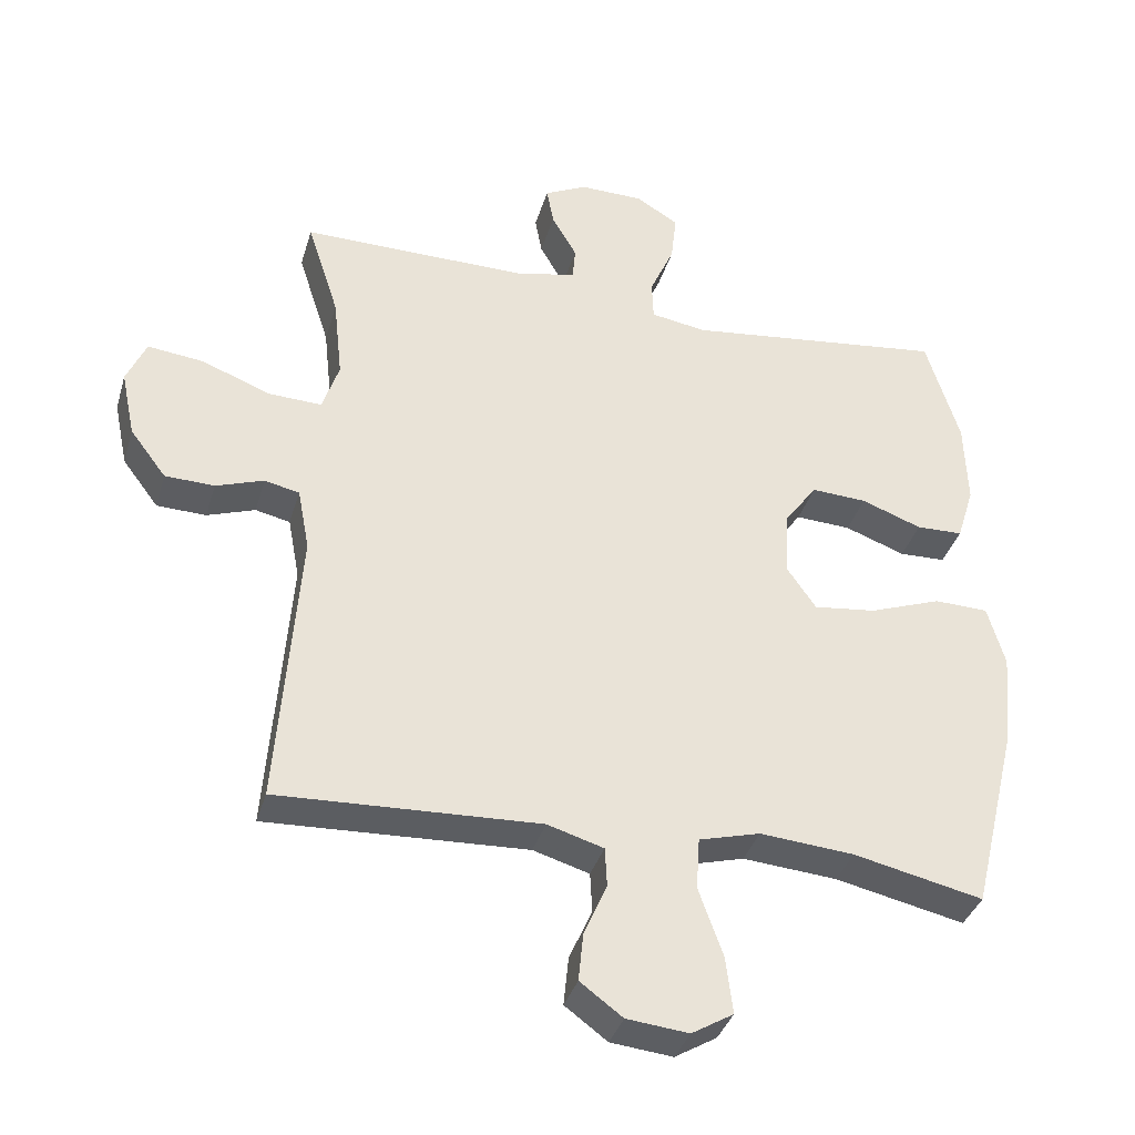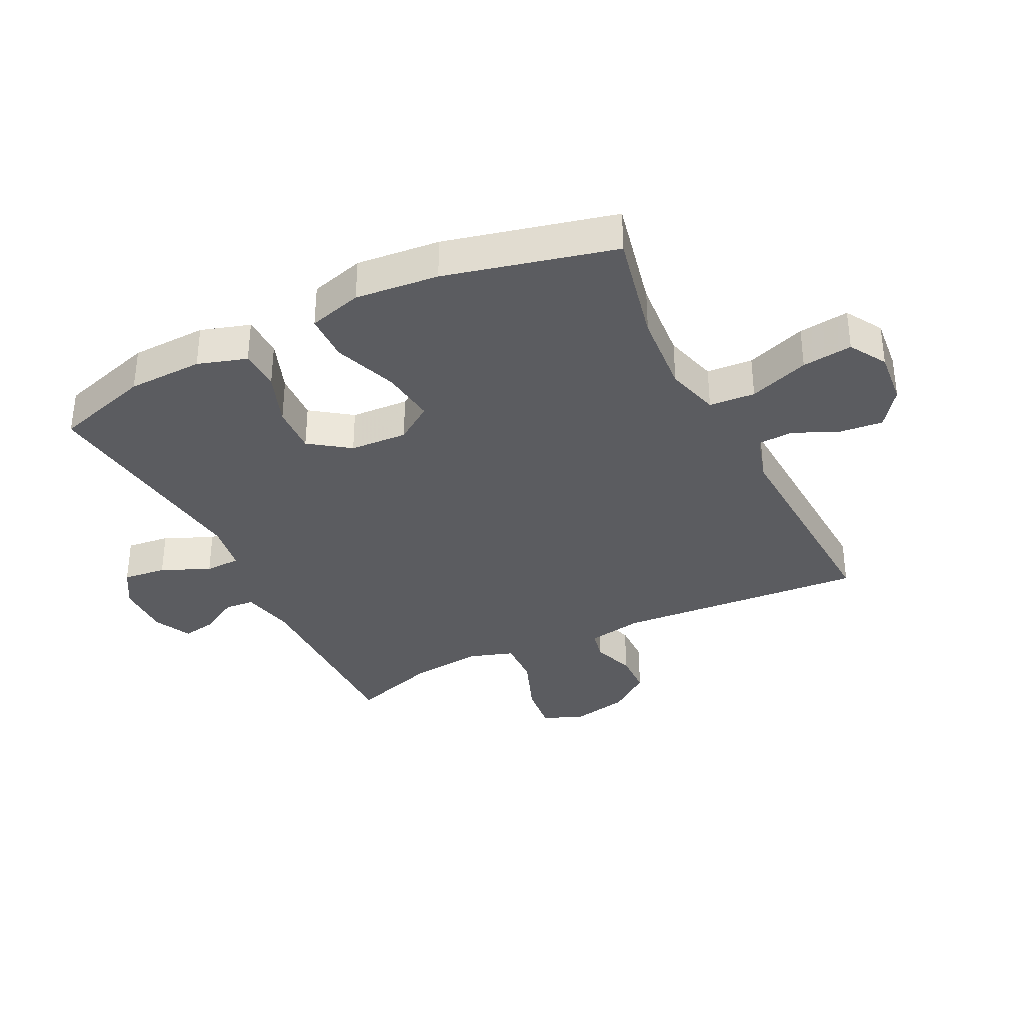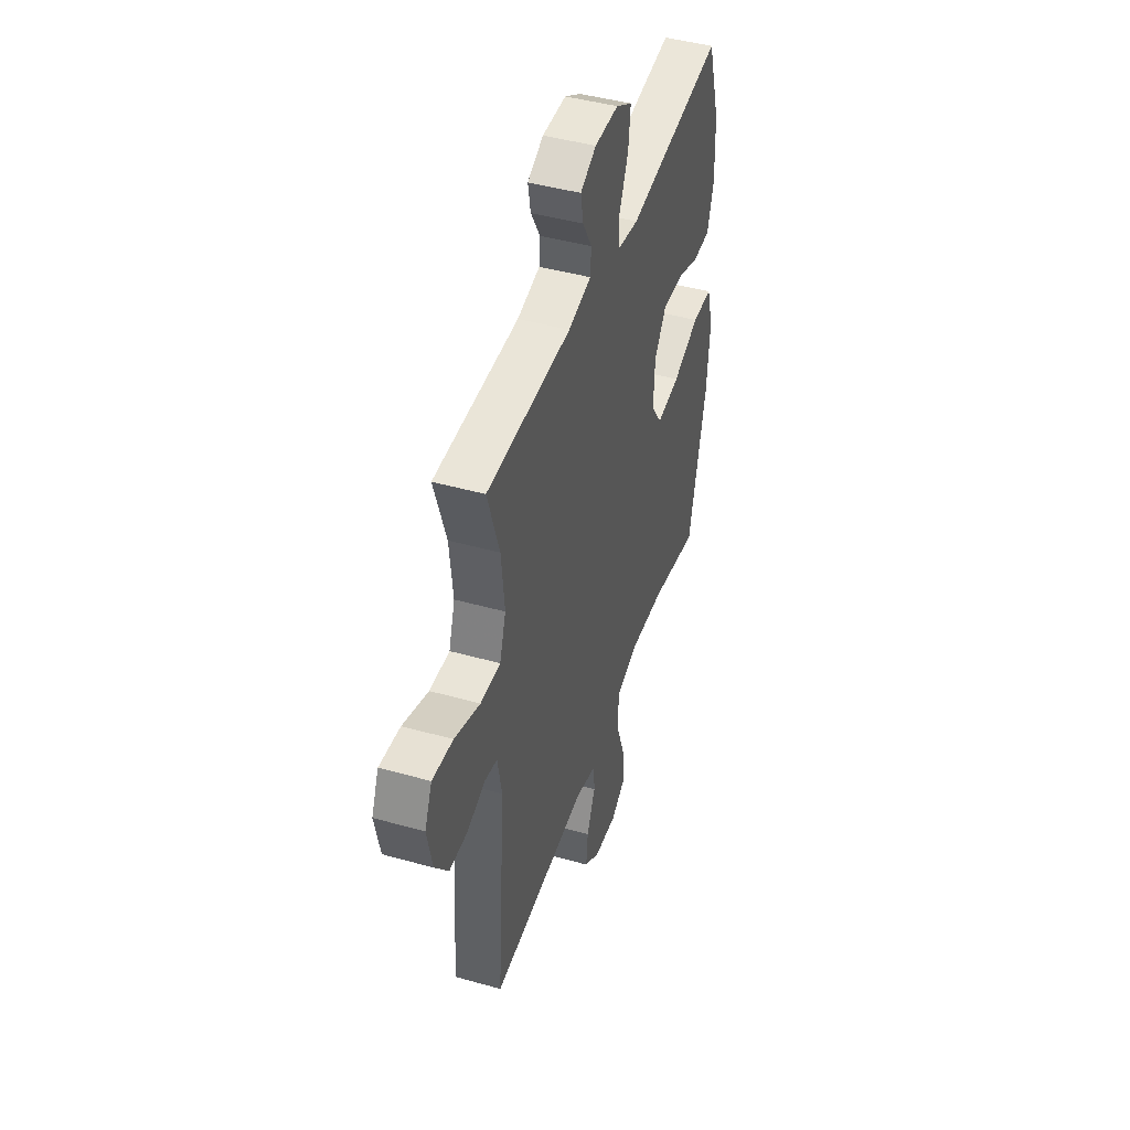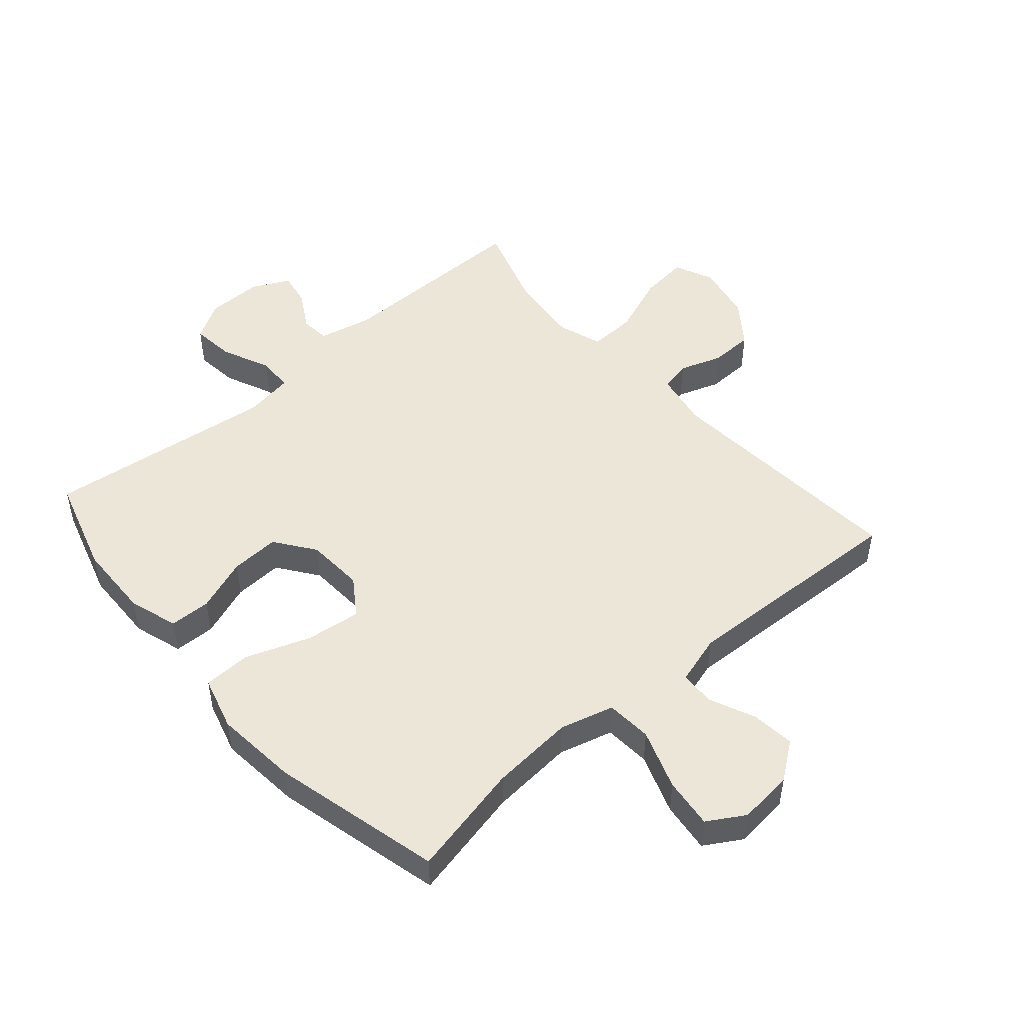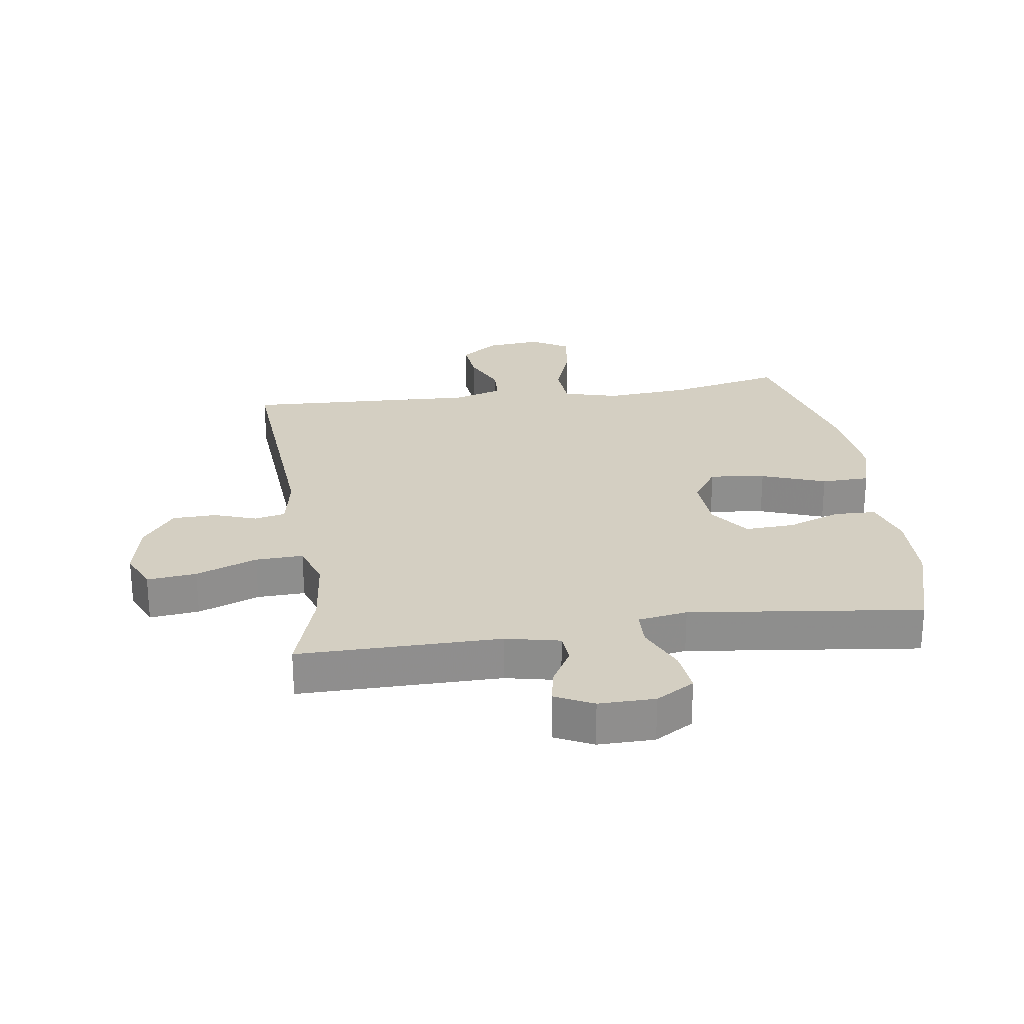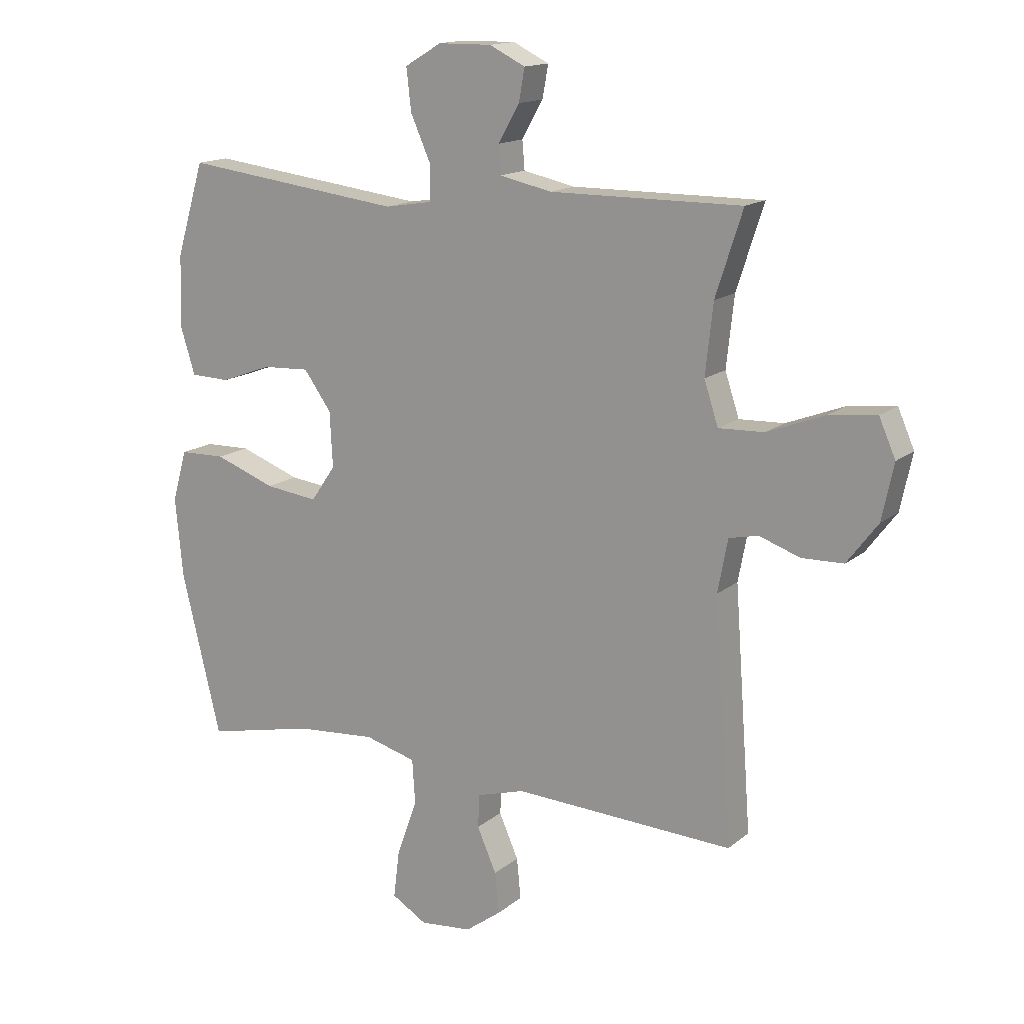
<metadata>
{"format":"obj","ext":"obj","renderer":"f3d","projection":"perspective","resolution":1024,"background":"white","views":[{"elev":-36.6,"azim":-15.9,"up":"+Z"},{"elev":-34.9,"azim":116.4,"up":"+Y"},{"elev":44.9,"azim":-72.0,"up":"+Z"},{"elev":49.0,"azim":138.9,"up":"+Y"},{"elev":25.4,"azim":-8.3,"up":"+Y"},{"elev":15.1,"azim":-148.6,"up":"+Z"}]}
</metadata>
<code>
v -0.5 0.07 -0.5
v -0.47 0.07 -0.091
v -0.487 0.07 -0.001
v -0.537 0.07 0.01
v -0.606 0.07 -0.014
v -0.677 0.07 -0.012
v -0.729 0.07 0.057
v -0.749 0.07 0.152
v -0.721 0.07 0.216
v -0.641 0.07 0.207
v -0.542 0.07 0.169
v -0.465 0.07 0.166
v -0.441 0.07 0.239
v -0.454 0.07 0.358
v -0.5 0.07 0.5
v -0.174 0.07 0.498
v -0.086 0.07 0.517
v -0.082 0.07 0.565
v -0.118 0.07 0.628
v -0.128 0.07 0.683
v -0.067 0.07 0.713
v 0.024 0.07 0.712
v 0.086 0.07 0.675
v 0.078 0.07 0.604
v 0.043 0.07 0.525
v 0.045 0.07 0.467
v 0.125 0.07 0.454
v 0.5 0.07 0.5
v 0.548 0.07 0.342
v 0.552 0.07 0.219
v 0.527 0.07 0.139
v 0.46 0.07 0.137
v 0.373 0.07 0.169
v 0.293 0.07 0.173
v 0.246 0.07 0.108
v 0.241 0.07 0.014
v 0.283 0.07 -0.047
v 0.373 0.07 -0.036
v 0.477 0.07 0.002
v 0.555 0.07 0
v 0.58 0.07 -0.088
v 0.567 0.07 -0.224
v 0.5 0.07 -0.5
v 0.314 0.07 -0.459
v 0.178 0.07 -0.448
v 0.09 0.07 -0.472
v 0.085 0.07 -0.547
v 0.12 0.07 -0.645
v 0.13 0.07 -0.727
v 0.07 0.07 -0.763
v -0.019 0.07 -0.754
v -0.08 0.07 -0.709
v -0.073 0.07 -0.639
v -0.04 0.07 -0.564
v -0.043 0.07 -0.507
v -0.124 0.07 -0.483
v -0.5 0 -0.5
v -0.47 0 -0.091
v -0.487 0 -0.001
v -0.537 0 0.01
v -0.606 0 -0.014
v -0.677 0 -0.012
v -0.729 0 0.057
v -0.749 0 0.152
v -0.721 0 0.216
v -0.641 0 0.207
v -0.542 0 0.169
v -0.465 0 0.166
v -0.441 0 0.239
v -0.454 0 0.358
v -0.5 0 0.5
v -0.174 0 0.498
v -0.086 0 0.517
v -0.082 0 0.565
v -0.118 0 0.628
v -0.128 0 0.683
v -0.067 0 0.713
v 0.024 0 0.712
v 0.086 0 0.675
v 0.078 0 0.604
v 0.043 0 0.525
v 0.045 0 0.467
v 0.125 0 0.454
v 0.5 0 0.5
v 0.548 0 0.342
v 0.552 0 0.219
v 0.527 0 0.139
v 0.46 0 0.137
v 0.373 0 0.169
v 0.293 0 0.173
v 0.246 0 0.108
v 0.241 0 0.014
v 0.283 0 -0.047
v 0.373 0 -0.036
v 0.477 0 0.002
v 0.555 0 0
v 0.58 0 -0.088
v 0.567 0 -0.224
v 0.5 0 -0.5
v 0.314 0 -0.459
v 0.178 0 -0.448
v 0.09 0 -0.472
v 0.085 0 -0.547
v 0.12 0 -0.645
v 0.13 0 -0.727
v 0.07 0 -0.763
v -0.019 0 -0.754
v -0.08 0 -0.709
v -0.073 0 -0.639
v -0.04 0 -0.564
v -0.043 0 -0.507
v -0.124 0 -0.483
f 52 53 54
f 51 52 54
f 50 51 54
f 49 50 54
f 48 49 54
f 47 48 54
f 46 47 54 55
f 45 46 55 56
f 42 43 44
f 41 42 44
f 40 41 44
f 39 40 44
f 38 39 44
f 37 38 44 45
f 56 1 2
f 45 56 2
f 37 45 2
f 36 37 2
f 31 32 33
f 30 31 33
f 29 30 33
f 28 29 33
f 27 28 33
f 26 27 33 34
f 23 24 25
f 22 23 25
f 21 22 25
f 20 21 25
f 19 20 25
f 18 19 25
f 17 18 25 26
f 26 34 35
f 17 26 35
f 16 17 35
f 9 10 11
f 8 9 11
f 7 8 11
f 6 7 11
f 5 6 11
f 4 5 11
f 3 4 11 12
f 2 3 12 13
f 16 35 36
f 15 16 36
f 14 15 36
f 13 14 36
f 2 13 36
f 110 109 108
f 110 108 107
f 110 107 106
f 110 106 105
f 110 105 104
f 110 104 103
f 111 110 103 102
f 112 111 102 101
f 100 99 98
f 100 98 97
f 100 97 96
f 100 96 95
f 100 95 94
f 101 100 94 93
f 58 57 112
f 58 112 101
f 58 101 93
f 58 93 92
f 89 88 87
f 89 87 86
f 89 86 85
f 89 85 84
f 89 84 83
f 90 89 83 82
f 81 80 79
f 81 79 78
f 81 78 77
f 81 77 76
f 81 76 75
f 81 75 74
f 82 81 74 73
f 91 90 82
f 91 82 73
f 91 73 72
f 67 66 65
f 67 65 64
f 67 64 63
f 67 63 62
f 67 62 61
f 67 61 60
f 68 67 60 59
f 69 68 59 58
f 92 91 72
f 92 72 71
f 92 71 70
f 92 70 69
f 92 69 58
f 1 57 58 2
f 2 58 59 3
f 3 59 60 4
f 4 60 61 5
f 5 61 62 6
f 6 62 63 7
f 7 63 64 8
f 8 64 65 9
f 9 65 66 10
f 10 66 67 11
f 11 67 68 12
f 12 68 69 13
f 13 69 70 14
f 14 70 71 15
f 15 71 72 16
f 16 72 73 17
f 17 73 74 18
f 18 74 75 19
f 19 75 76 20
f 20 76 77 21
f 21 77 78 22
f 22 78 79 23
f 23 79 80 24
f 24 80 81 25
f 25 81 82 26
f 26 82 83 27
f 27 83 84 28
f 28 84 85 29
f 29 85 86 30
f 30 86 87 31
f 31 87 88 32
f 32 88 89 33
f 33 89 90 34
f 34 90 91 35
f 35 91 92 36
f 36 92 93 37
f 37 93 94 38
f 38 94 95 39
f 39 95 96 40
f 40 96 97 41
f 41 97 98 42
f 42 98 99 43
f 43 99 100 44
f 44 100 101 45
f 45 101 102 46
f 46 102 103 47
f 47 103 104 48
f 48 104 105 49
f 49 105 106 50
f 50 106 107 51
f 51 107 108 52
f 52 108 109 53
f 53 109 110 54
f 54 110 111 55
f 55 111 112 56
f 56 112 57 1

</code>
